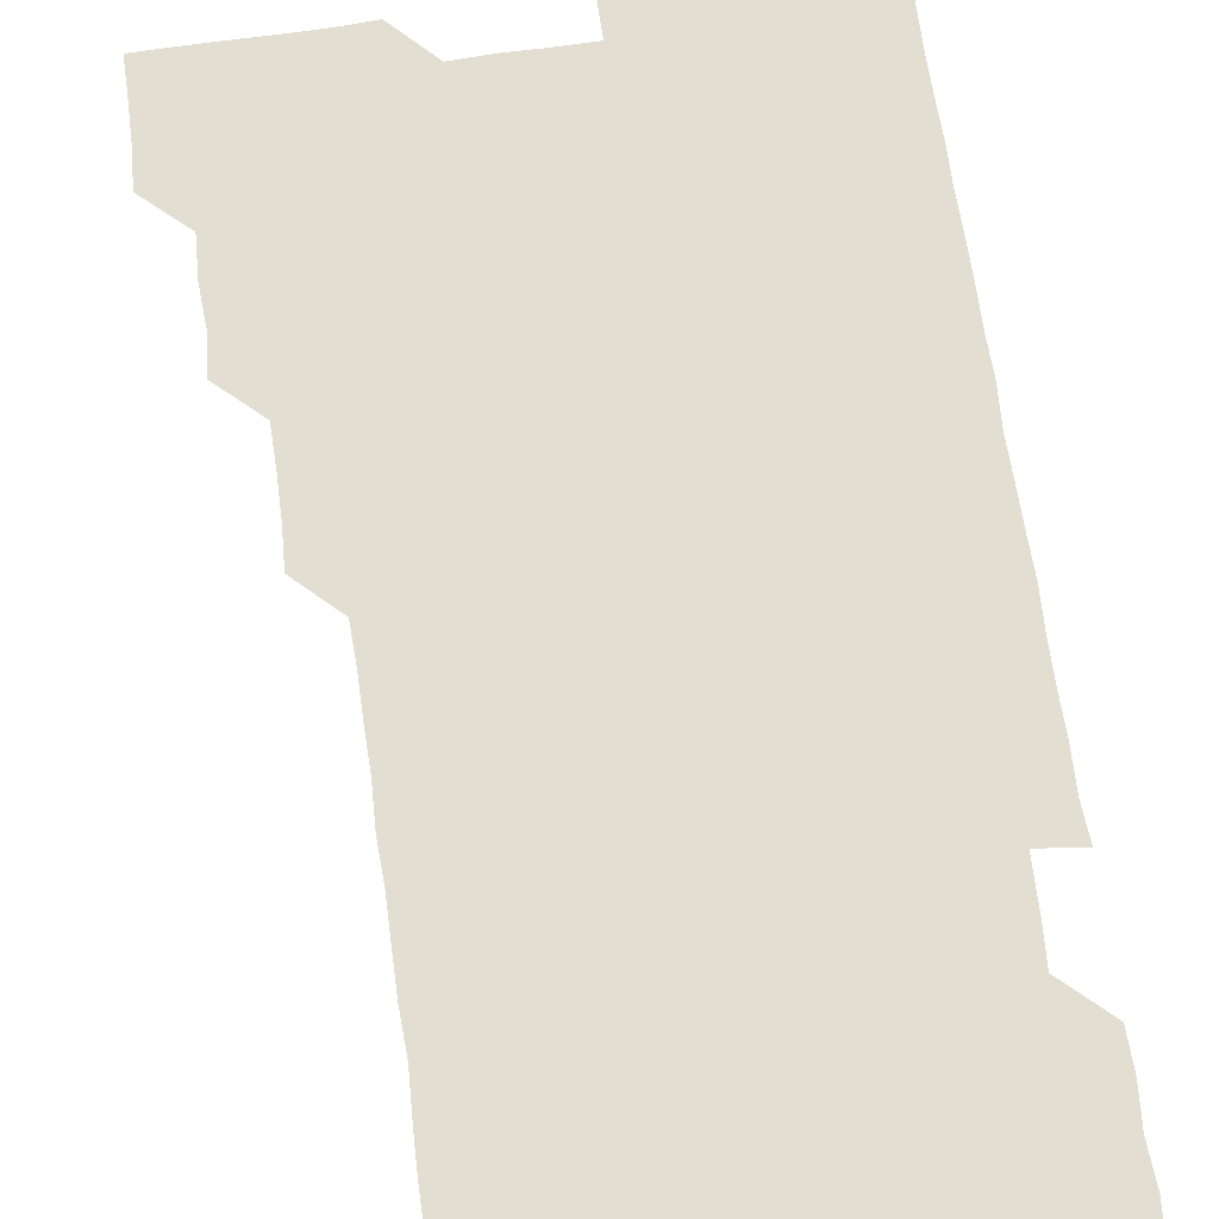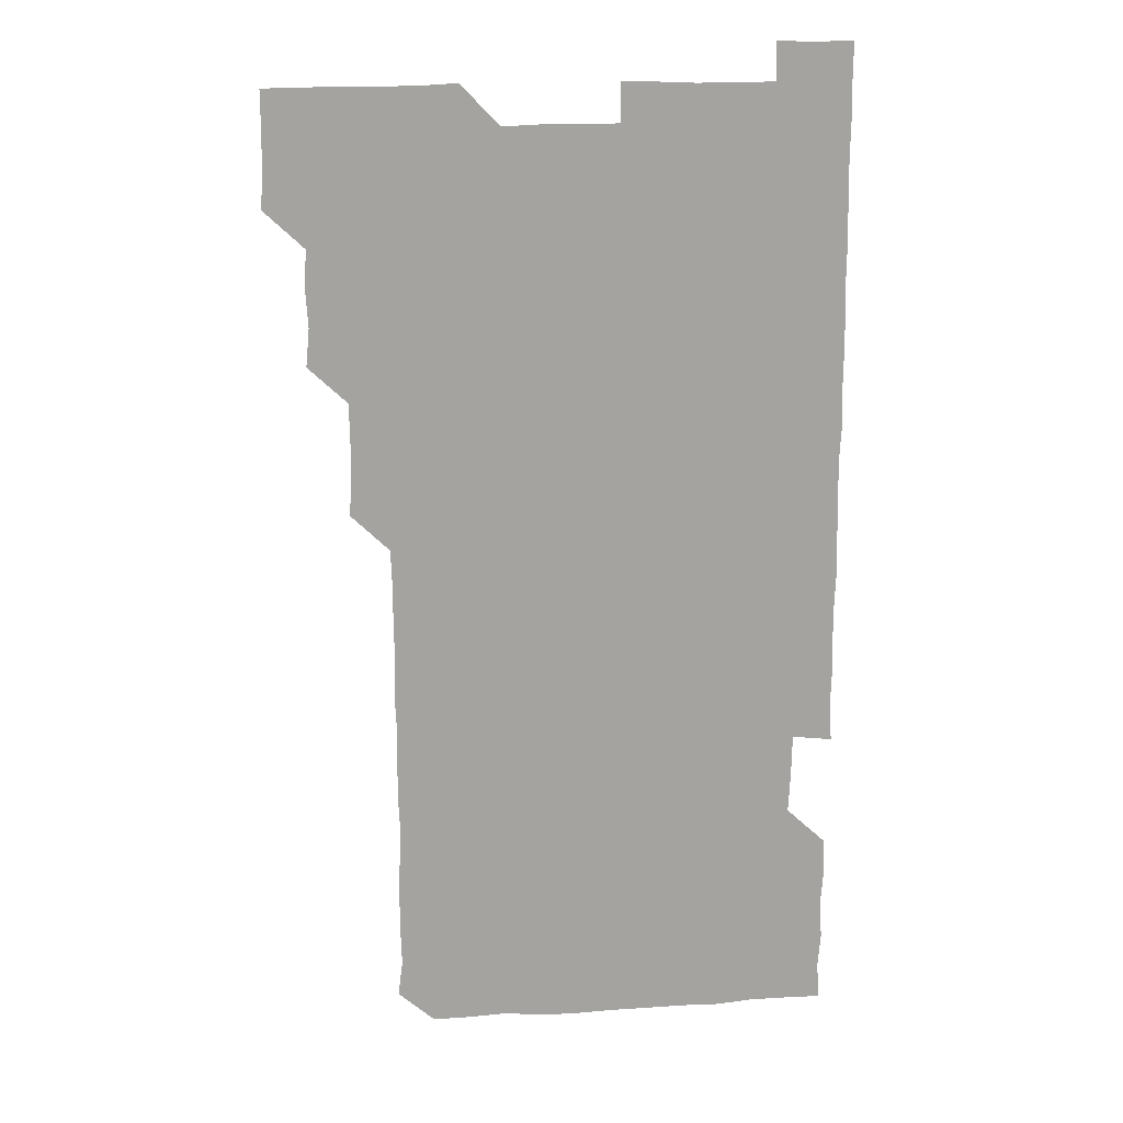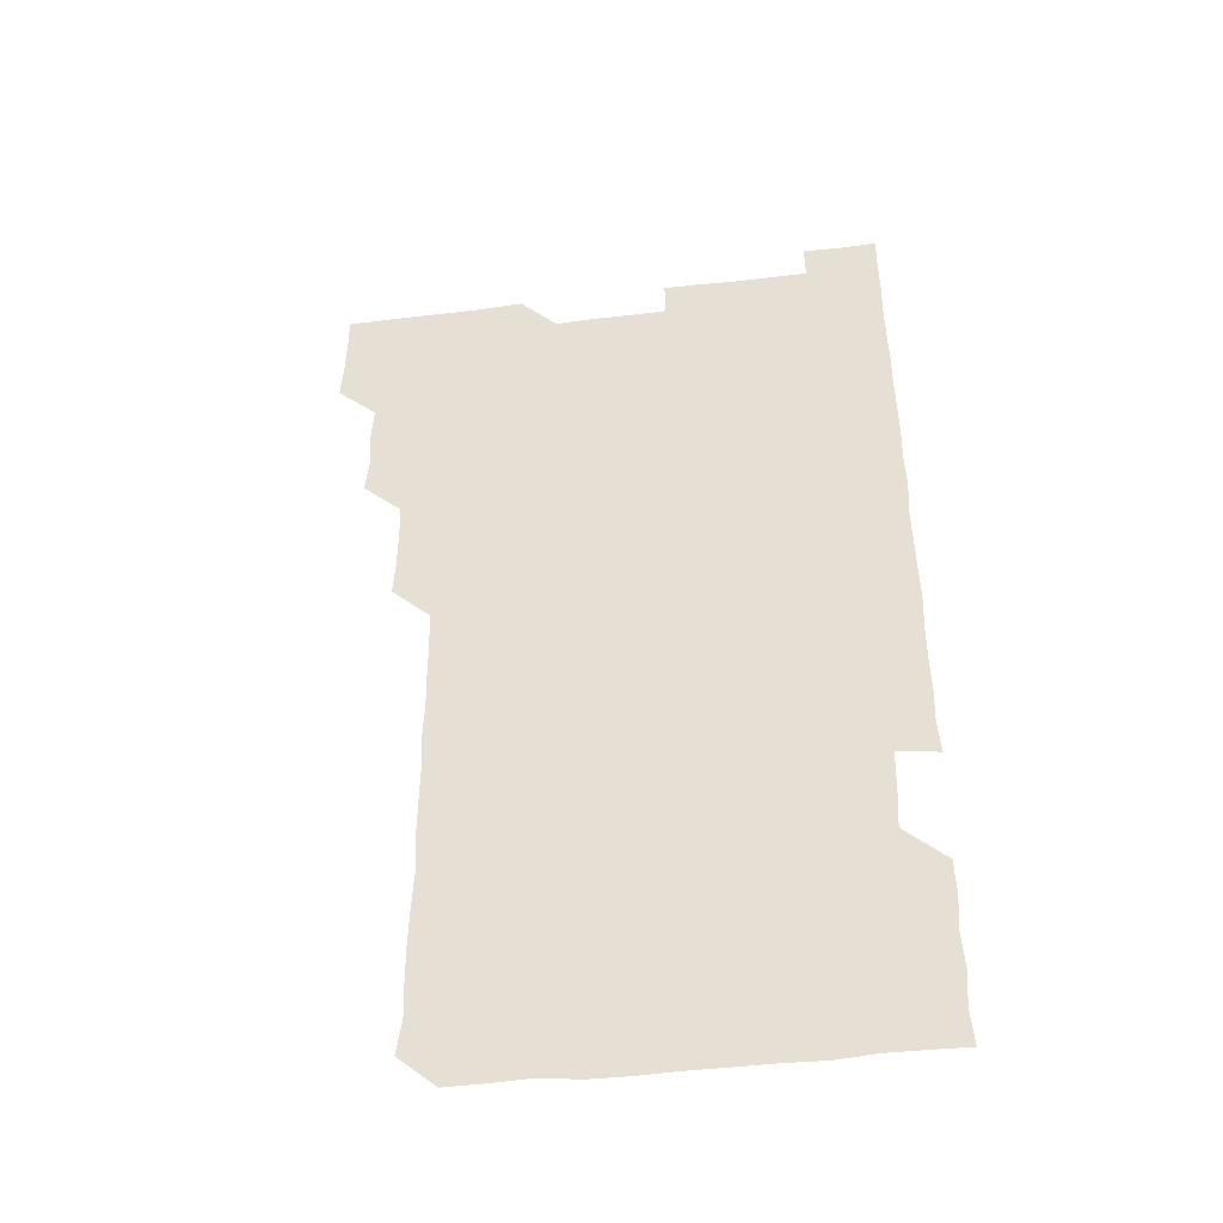
<metadata>
{"format":"obj","ext":"obj","renderer":"f3d","projection":"perspective","resolution":1024,"background":"white","views":[{"elev":67.5,"azim":-8.0,"up":"+Z"},{"elev":17.5,"azim":-7.6,"up":"+Y"},{"elev":-44.7,"azim":8.0,"up":"+Y"}]}
</metadata>
<code>
v 479.9 525.9 0
v 480.8 540.7 0
v 481.1 555.8 0
v 481 570.9 0
v 494.7 465.3 0
v 496.1 480.4 0
v 495.2 495.3 0
v 496 510.9 0
v 495.9 526 0
v 496.7 540.9 0
v 496.3 555.8 0
v 495.9 571.2 0
v 509.8 405.2 0
v 510.6 419.8 0
v 510.7 434.8 0
v 510.4 450.5 0
v 511.1 466.1 0
v 511.1 481 0
v 511.2 496.1 0
v 510.5 510.8 0
v 511.9 526.1 0
v 511.4 540.9 0
v 511.2 555.7 0
v 510.8 571.2 0
v 524.3 194.3 0
v 526.1 208.6 0
v 525.7 223.4 0
v 525.6 238.3 0
v 526 252.4 0
v 526.7 268.3 0
v 526 283.8 0
v 526 299 0
v 526.2 314.6 0
v 525.5 329.3 0
v 526.1 344.6 0
v 525.8 359.6 0
v 525.8 375 0
v 525.2 390.3 0
v 526.2 406.1 0
v 526.6 421.3 0
v 526.2 436.1 0
v 526.6 451.3 0
v 526 466 0
v 526.6 481.2 0
v 526.6 496.2 0
v 525.9 511.1 0
v 526.2 525.9 0
v 526.2 540.8 0
v 526.1 555.7 0
v 526 571.1 0
v 539.1 181.2 0
v 542.1 197.1 0
v 541 210.9 0
v 540.9 225.7 0
v 542.6 241.5 0
v 541.3 256.4 0
v 541.8 271.3 0
v 541 285.8 0
v 541.2 300.9 0
v 541.7 316.3 0
v 541.6 331.4 0
v 541.7 346.4 0
v 541 360.8 0
v 541.9 376.5 0
v 541 391.1 0
v 541.1 406.1 0
v 541.4 421.3 0
v 541 436 0
v 541 451 0
v 541.4 466.2 0
v 540.9 481 0
v 541.3 496.1 0
v 541.8 511 0
v 541.5 525.7 0
v 541.1 540.9 0
v 540.9 556.3 0
v 541.2 571.3 0
v 553.9 181.2 0
v 555.7 196 0
v 556.3 211.3 0
v 556.9 227 0
v 556.5 241.6 0
v 557 257.1 0
v 556.8 271.8 0
v 556.6 286.6 0
v 556.1 301.1 0
v 556.2 316.1 0
v 556.4 331.4 0
v 556 346 0
v 556.5 361.5 0
v 556.4 376.4 0
v 555.8 390.9 0
v 556 406 0
v 556.1 421.1 0
v 556.3 436.3 0
v 556.4 451.3 0
v 556.2 466.1 0
v 556.3 481.2 0
v 556.2 496.1 0
v 556.3 511 0
v 556.2 525.8 0
v 556.1 540.8 0
v 556 555.3 0
v 555 572 0
v 570.2 181.8 0
v 571.1 196.2 0
v 571.9 212.4 0
v 571.7 227.2 0
v 571.4 241.6 0
v 571.4 256.6 0
v 571.2 271.2 0
v 571.3 286.5 0
v 570.7 300.7 0
v 571.6 317 0
v 571.3 331.4 0
v 570.8 345.7 0
v 571.5 361.7 0
v 570.7 375.8 0
v 571.6 391.7 0
v 571.4 406.5 0
v 571.1 421.1 0
v 571.2 436.2 0
v 571.3 451.2 0
v 570.7 465.8 0
v 571.1 481.1 0
v 571.3 496.1 0
v 571.1 511 0
v 570.9 526.1 0
v 571.3 540.5 0
v 570.5 555.7 0
v 584.8 179.9 0
v 586.1 197.1 0
v 586.8 211.6 0
v 586.1 226.2 0
v 586.1 241.1 0
v 586 256.1 0
v 586.3 271.7 0
v 586 286 0
v 585.9 300.9 0
v 586.1 316.2 0
v 586 331.1 0
v 586.2 346.3 0
v 586.1 361.4 0
v 586.2 376.4 0
v 586.1 391.3 0
v 585.8 405.7 0
v 586.2 421.4 0
v 585.8 435.8 0
v 586.2 451.2 0
v 586 466.1 0
v 586 481 0
v 586.1 496 0
v 586.2 510.9 0
v 586.1 525.9 0
v 586 540.8 0
v 585.8 556.3 0
v 600.2 179.7 0
v 600.5 195.7 0
v 601.3 212.7 0
v 601.3 226.9 0
v 601.3 241.7 0
v 601.1 256.3 0
v 601.1 271 0
v 601.1 286.6 0
v 601.3 301.8 0
v 601 316.1 0
v 601.2 331.5 0
v 601.2 346.4 0
v 601.1 361.4 0
v 601.1 376.3 0
v 601.1 391.3 0
v 601.1 406.4 0
v 601.1 421.3 0
v 601.3 436.5 0
v 601.1 451.2 0
v 601.2 466.2 0
v 601.2 481.1 0
v 600.9 496 0
v 601.1 510.9 0
v 601.1 525.9 0
v 601 541.1 0
v 601 556.1 0
v 615.4 180.1 0
v 616.1 195.9 0
v 615.8 212 0
v 616 226.5 0
v 616 241.6 0
v 615.9 255.3 0
v 616.1 271.8 0
v 616 286 0
v 616 301.2 0
v 616 316.4 0
v 616.1 331.9 0
v 616.1 346.3 0
v 616 361.2 0
v 616 375.8 0
v 616 391.2 0
v 616 405.7 0
v 616 421.2 0
v 616 436.2 0
v 616 451.1 0
v 616 466.1 0
v 616 481.1 0
v 616.2 496.1 0
v 616 511 0
v 616.1 525.8 0
v 616.2 540.6 0
v 616.4 556.3 0
v 616.3 571.8 0
v 630.9 180.1 0
v 631.2 196.6 0
v 630.9 211.7 0
v 630.9 226.7 0
v 630.9 241.2 0
v 631 256.8 0
v 631 271.6 0
v 631 286.3 0
v 631 301.1 0
v 631.1 315.4 0
v 630.9 331.3 0
v 630.9 346.4 0
v 630.9 361.2 0
v 631 376.6 0
v 631 391.1 0
v 631 406.2 0
v 631 421.1 0
v 630.9 436.4 0
v 631 451 0
v 630.9 466.3 0
v 631 481 0
v 630.9 496 0
v 631 511 0
v 631 525.9 0
v 631 541 0
v 631.2 555.6 0
v 630 571.6 0
v 646.6 180.1 0
v 646 196.8 0
v 645.8 211.9 0
v 645.8 226.3 0
v 645.7 241.8 0
v 646.1 256.1 0
v 645.8 271.6 0
v 645.8 286.7 0
v 645.9 300.9 0
v 645.8 317.2 0
v 645.8 331.6 0
v 645.8 346.4 0
v 645.9 361.2 0
v 645.9 376.3 0
v 645.9 391.2 0
v 645.7 406.5 0
v 646.1 420.8 0
v 645.7 436.4 0
v 645.9 451.1 0
v 645.7 466.3 0
v 645.8 481.2 0
v 646 496 0
v 646 511 0
v 646 525.9 0
v 646.2 540.6 0
v 646.1 555.8 0
v 645.5 570.9 0
v 661.9 179.6 0
v 660.6 196.5 0
v 660.5 212 0
v 660.6 226.6 0
v 661.2 240.5 0
v 660.6 256.7 0
v 660.7 271.4 0
v 660.8 286.4 0
v 660.7 301.7 0
v 660.8 316.4 0
v 660.7 331.4 0
v 660.8 346.2 0
v 660.7 361.5 0
v 660.6 376.5 0
v 660.7 391.4 0
v 660.7 406.3 0
v 660.6 421.3 0
v 661.5 435.6 0
v 660.8 451.3 0
v 661.2 465.9 0
v 660.9 481.1 0
v 660.8 496.2 0
v 660.4 511 0
v 661.1 525.9 0
v 660.9 540.8 0
v 661 555.7 0
v 660.8 571 0
v 676.9 180.8 0
v 676.3 195.4 0
v 675.4 211.6 0
v 675.7 226.3 0
v 675.5 241.8 0
v 675.6 256.2 0
v 675.5 271 0
v 675.6 286.4 0
v 676 301.3 0
v 675.4 316.6 0
v 676.3 330.6 0
v 675.5 346.4 0
v 675.7 361.3 0
v 675.6 376.3 0
v 676 391 0
v 675.6 406.3 0
v 675.4 421.4 0
v 675.8 436.2 0
v 675.5 451.4 0
v 675.7 466.1 0
v 675.5 481.3 0
v 675.4 496.1 0
v 676.5 511.1 0
v 676.1 526 0
v 675.8 541 0
v 676 555.8 0
v 676 571.1 0
v 675.9 586.3 0
v 692 180.6 0
v 690.6 196.8 0
v 690.4 211.6 0
v 690.9 225.8 0
v 690.4 241.7 0
v 689.6 256.4 0
v 689.9 268.9 0
v 690.8 284.9 0
v 691.1 302.2 0
v 690.2 316.5 0
v 690.1 331.5 0
v 690.1 346.4 0
v 690.3 361.3 0
v 690.2 376.4 0
v 690.7 391 0
v 690.4 406.2 0
v 690.4 421.2 0
v 690.7 436.2 0
v 690.3 451.2 0
v 690.1 466.2 0
v 690.9 480.9 0
v 690.4 496.1 0
v 691.1 510.9 0
v 690.7 526.2 0
v 690.8 541 0
v 690.6 555.8 0
v 690.9 570.8 0
v 691 585.7 0
v 706.4 180.3 0
v 705.3 195.2 0
v 706.4 209.5 0
v 705.5 224.8 0
v 706.6 239.4 0
v 706.1 253.8 0
v 707.5 300.2 0
v 706.4 314.3 0
v 706.9 329.3 0
v 706.5 344.4 0
v 706.6 359.7 0
v 707.2 374.8 0
v 706.8 389.6 0
v 706.6 404.7 0
v 706.3 420.1 0
v 707.1 435.1 0
v 706.6 450.1 0
v 706.8 465.3 0
v 706.7 480.3 0
v 706.3 495.6 0
v 706.5 510.4 0
v 706.1 525.6 0
v 705.9 540.9 0
v 706.2 556 0
v 705.9 571 0
v 706.1 586.1 0
f 8 9 1
f 1 9 2
f 9 10 2
f 2 10 3
f 10 11 3
f 3 11 4
f 11 12 4
f 16 17 5
f 5 17 6
f 17 18 6
f 6 18 7
f 18 19 7
f 7 19 8
f 19 20 8
f 8 20 9
f 20 21 9
f 9 21 10
f 21 22 10
f 10 22 11
f 22 23 11
f 11 23 12
f 23 24 12
f 38 39 13
f 13 39 14
f 39 40 14
f 14 40 15
f 40 41 15
f 15 41 16
f 41 42 16
f 16 42 17
f 42 43 17
f 17 43 18
f 43 44 18
f 18 44 19
f 44 45 19
f 19 45 20
f 45 46 20
f 20 46 21
f 46 47 21
f 21 47 22
f 47 48 22
f 22 48 23
f 48 49 23
f 23 49 24
f 49 50 24
f 51 52 25
f 25 52 26
f 52 53 26
f 26 53 27
f 53 54 27
f 27 54 28
f 54 55 28
f 28 55 29
f 55 56 29
f 29 56 30
f 56 57 30
f 30 57 31
f 57 58 31
f 31 58 32
f 58 59 32
f 32 59 33
f 59 60 33
f 33 60 34
f 60 61 34
f 34 61 35
f 61 62 35
f 35 62 36
f 62 63 36
f 36 63 37
f 63 64 37
f 37 64 38
f 64 65 38
f 38 65 39
f 65 66 39
f 39 66 40
f 66 67 40
f 40 67 41
f 67 68 41
f 41 68 42
f 68 69 42
f 42 69 43
f 69 70 43
f 43 70 44
f 70 71 44
f 44 71 45
f 71 72 45
f 45 72 46
f 72 73 46
f 46 73 47
f 73 74 47
f 47 74 48
f 74 75 48
f 48 75 49
f 75 76 49
f 49 76 50
f 76 77 50
f 51 78 52
f 78 79 52
f 52 79 53
f 79 80 53
f 53 80 54
f 80 81 54
f 54 81 55
f 81 82 55
f 55 82 56
f 82 83 56
f 56 83 57
f 83 84 57
f 57 84 58
f 84 85 58
f 58 85 59
f 85 86 59
f 59 86 60
f 86 87 60
f 60 87 61
f 87 88 61
f 61 88 62
f 88 89 62
f 62 89 63
f 89 90 63
f 63 90 64
f 90 91 64
f 64 91 65
f 91 92 65
f 65 92 66
f 92 93 66
f 66 93 67
f 93 94 67
f 67 94 68
f 94 95 68
f 68 95 69
f 95 96 69
f 69 96 70
f 96 97 70
f 70 97 71
f 97 98 71
f 71 98 72
f 98 99 72
f 72 99 73
f 99 100 73
f 73 100 74
f 100 101 74
f 74 101 75
f 101 102 75
f 75 102 76
f 102 103 76
f 76 103 77
f 103 104 77
f 78 105 79
f 105 106 79
f 79 106 80
f 106 107 80
f 80 107 81
f 107 108 81
f 81 108 82
f 108 109 82
f 82 109 83
f 109 110 83
f 83 110 84
f 110 111 84
f 84 111 85
f 111 112 85
f 85 112 86
f 112 113 86
f 86 113 87
f 113 114 87
f 87 114 88
f 114 115 88
f 88 115 89
f 115 116 89
f 89 116 90
f 116 117 90
f 90 117 91
f 117 118 91
f 91 118 92
f 118 119 92
f 92 119 93
f 119 120 93
f 93 120 94
f 120 121 94
f 94 121 95
f 121 122 95
f 95 122 96
f 122 123 96
f 96 123 97
f 123 124 97
f 97 124 98
f 124 125 98
f 98 125 99
f 125 126 99
f 99 126 100
f 126 127 100
f 100 127 101
f 127 128 101
f 101 128 102
f 128 129 102
f 102 129 103
f 129 130 103
f 103 130 104
f 105 131 106
f 131 132 106
f 106 132 107
f 132 133 107
f 107 133 108
f 133 134 108
f 108 134 109
f 134 135 109
f 109 135 110
f 135 136 110
f 110 136 111
f 136 137 111
f 111 137 112
f 137 138 112
f 112 138 113
f 138 139 113
f 113 139 114
f 139 140 114
f 114 140 115
f 140 141 115
f 115 141 116
f 141 142 116
f 116 142 117
f 142 143 117
f 117 143 118
f 143 144 118
f 118 144 119
f 144 145 119
f 119 145 120
f 145 146 120
f 120 146 121
f 146 147 121
f 121 147 122
f 147 148 122
f 122 148 123
f 148 149 123
f 123 149 124
f 149 150 124
f 124 150 125
f 150 151 125
f 125 151 126
f 151 152 126
f 126 152 127
f 152 153 127
f 127 153 128
f 153 154 128
f 128 154 129
f 154 155 129
f 129 155 130
f 155 156 130
f 131 157 132
f 157 158 132
f 132 158 133
f 158 159 133
f 133 159 134
f 159 160 134
f 134 160 135
f 160 161 135
f 135 161 136
f 161 162 136
f 136 162 137
f 162 163 137
f 137 163 138
f 163 164 138
f 138 164 139
f 164 165 139
f 139 165 140
f 165 166 140
f 140 166 141
f 166 167 141
f 141 167 142
f 167 168 142
f 142 168 143
f 168 169 143
f 143 169 144
f 169 170 144
f 144 170 145
f 170 171 145
f 145 171 146
f 171 172 146
f 146 172 147
f 172 173 147
f 147 173 148
f 173 174 148
f 148 174 149
f 174 175 149
f 149 175 150
f 175 176 150
f 150 176 151
f 176 177 151
f 151 177 152
f 177 178 152
f 152 178 153
f 178 179 153
f 153 179 154
f 179 180 154
f 154 180 155
f 180 181 155
f 155 181 156
f 181 182 156
f 157 183 158
f 183 184 158
f 158 184 159
f 184 185 159
f 159 185 160
f 185 186 160
f 160 186 161
f 186 187 161
f 161 187 162
f 187 188 162
f 162 188 163
f 188 189 163
f 163 189 164
f 189 190 164
f 164 190 165
f 190 191 165
f 165 191 166
f 191 192 166
f 166 192 167
f 192 193 167
f 167 193 168
f 193 194 168
f 168 194 169
f 194 195 169
f 169 195 170
f 195 196 170
f 170 196 171
f 196 197 171
f 171 197 172
f 197 198 172
f 172 198 173
f 198 199 173
f 173 199 174
f 199 200 174
f 174 200 175
f 200 201 175
f 175 201 176
f 201 202 176
f 176 202 177
f 202 203 177
f 177 203 178
f 203 204 178
f 178 204 179
f 204 205 179
f 179 205 180
f 205 206 180
f 180 206 181
f 206 207 181
f 181 207 182
f 207 208 182
f 183 210 184
f 210 211 184
f 184 211 185
f 211 212 185
f 185 212 186
f 212 213 186
f 186 213 187
f 213 214 187
f 187 214 188
f 214 215 188
f 188 215 189
f 215 216 189
f 189 216 190
f 216 217 190
f 190 217 191
f 217 218 191
f 191 218 192
f 218 219 192
f 192 219 193
f 219 220 193
f 193 220 194
f 220 221 194
f 194 221 195
f 221 222 195
f 195 222 196
f 222 223 196
f 196 223 197
f 223 224 197
f 197 224 198
f 224 225 198
f 198 225 199
f 225 226 199
f 199 226 200
f 226 227 200
f 200 227 201
f 227 228 201
f 201 228 202
f 228 229 202
f 202 229 203
f 229 230 203
f 203 230 204
f 230 231 204
f 204 231 205
f 231 232 205
f 205 232 206
f 232 233 206
f 206 233 207
f 233 234 207
f 207 234 208
f 234 235 208
f 208 235 209
f 235 236 209
f 210 237 211
f 237 238 211
f 211 238 212
f 238 239 212
f 212 239 213
f 239 240 213
f 213 240 214
f 240 241 214
f 214 241 215
f 241 242 215
f 215 242 216
f 242 243 216
f 216 243 217
f 243 244 217
f 217 244 218
f 244 245 218
f 218 245 219
f 245 246 219
f 219 246 220
f 246 247 220
f 220 247 221
f 247 248 221
f 221 248 222
f 248 249 222
f 222 249 223
f 249 250 223
f 223 250 224
f 250 251 224
f 224 251 225
f 251 252 225
f 225 252 226
f 252 253 226
f 226 253 227
f 253 254 227
f 227 254 228
f 254 255 228
f 228 255 229
f 255 256 229
f 229 256 230
f 256 257 230
f 230 257 231
f 257 258 231
f 231 258 232
f 258 259 232
f 232 259 233
f 259 260 233
f 233 260 234
f 260 261 234
f 234 261 235
f 261 262 235
f 235 262 236
f 262 263 236
f 237 264 238
f 264 265 238
f 238 265 239
f 265 266 239
f 239 266 240
f 266 267 240
f 240 267 241
f 267 268 241
f 241 268 242
f 268 269 242
f 242 269 243
f 269 270 243
f 243 270 244
f 270 271 244
f 244 271 245
f 271 272 245
f 245 272 246
f 272 273 246
f 246 273 247
f 273 274 247
f 247 274 248
f 274 275 248
f 248 275 249
f 275 276 249
f 249 276 250
f 276 277 250
f 250 277 251
f 277 278 251
f 251 278 252
f 278 279 252
f 252 279 253
f 279 280 253
f 253 280 254
f 280 281 254
f 254 281 255
f 281 282 255
f 255 282 256
f 282 283 256
f 256 283 257
f 283 284 257
f 257 284 258
f 284 285 258
f 258 285 259
f 285 286 259
f 259 286 260
f 286 287 260
f 260 287 261
f 287 288 261
f 261 288 262
f 288 289 262
f 262 289 263
f 289 290 263
f 264 291 265
f 291 292 265
f 265 292 266
f 292 293 266
f 266 293 267
f 293 294 267
f 267 294 268
f 294 295 268
f 268 295 269
f 295 296 269
f 269 296 270
f 296 297 270
f 270 297 271
f 297 298 271
f 271 298 272
f 298 299 272
f 272 299 273
f 299 300 273
f 273 300 274
f 300 301 274
f 274 301 275
f 301 302 275
f 275 302 276
f 302 303 276
f 276 303 277
f 303 304 277
f 277 304 278
f 304 305 278
f 278 305 279
f 305 306 279
f 279 306 280
f 306 307 280
f 280 307 281
f 307 308 281
f 281 308 282
f 308 309 282
f 282 309 283
f 309 310 283
f 283 310 284
f 310 311 284
f 284 311 285
f 311 312 285
f 285 312 286
f 312 313 286
f 286 313 287
f 313 314 287
f 287 314 288
f 314 315 288
f 288 315 289
f 315 316 289
f 289 316 290
f 316 317 290
f 291 319 292
f 319 320 292
f 292 320 293
f 320 321 293
f 293 321 294
f 321 322 294
f 294 322 295
f 322 323 295
f 295 323 296
f 323 324 296
f 296 324 297
f 324 325 297
f 297 325 298
f 325 326 298
f 298 326 299
f 326 327 299
f 299 327 300
f 327 328 300
f 300 328 301
f 328 329 301
f 301 329 302
f 329 330 302
f 302 330 303
f 330 331 303
f 303 331 304
f 331 332 304
f 304 332 305
f 332 333 305
f 305 333 306
f 333 334 306
f 306 334 307
f 334 335 307
f 307 335 308
f 335 336 308
f 308 336 309
f 336 337 309
f 309 337 310
f 337 338 310
f 310 338 311
f 338 339 311
f 311 339 312
f 339 340 312
f 312 340 313
f 340 341 313
f 313 341 314
f 341 342 314
f 314 342 315
f 342 343 315
f 315 343 316
f 343 344 316
f 316 344 317
f 344 345 317
f 317 345 318
f 345 346 318
f 319 347 320
f 347 348 320
f 320 348 321
f 348 349 321
f 321 349 322
f 349 350 322
f 322 350 323
f 350 351 323
f 323 351 324
f 351 352 324
f 324 352 325
f 327 353 328
f 353 354 328
f 328 354 329
f 354 355 329
f 329 355 330
f 355 356 330
f 330 356 331
f 356 357 331
f 331 357 332
f 357 358 332
f 332 358 333
f 358 359 333
f 333 359 334
f 359 360 334
f 334 360 335
f 360 361 335
f 335 361 336
f 361 362 336
f 336 362 337
f 362 363 337
f 337 363 338
f 363 364 338
f 338 364 339
f 364 365 339
f 339 365 340
f 365 366 340
f 340 366 341
f 366 367 341
f 341 367 342
f 367 368 342
f 342 368 343
f 368 369 343
f 343 369 344
f 369 370 344
f 344 370 345
f 370 371 345
f 345 371 346
f 371 372 346

</code>
